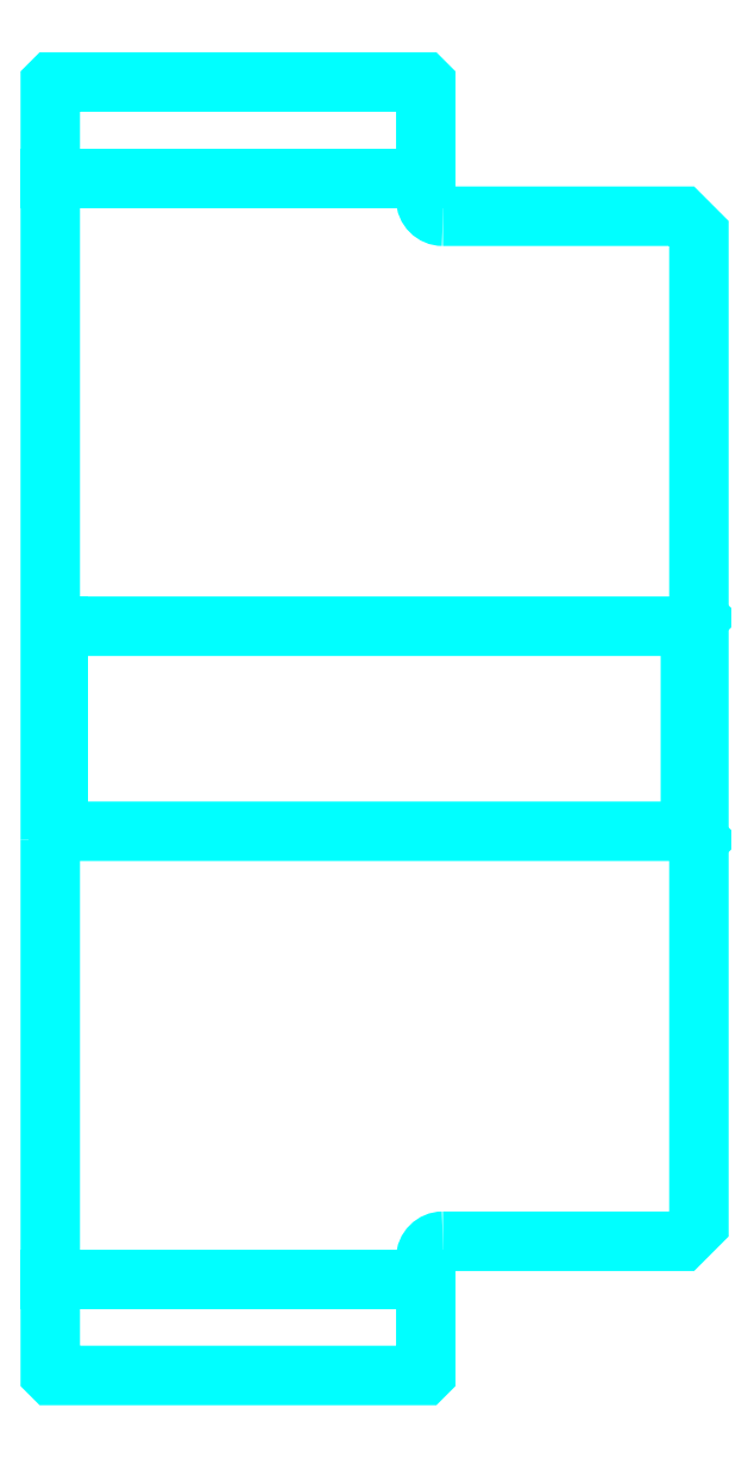
<metadata>
{"format":"dxf","ext":"dxf","renderer":"ezdxf+matplotlib","layout":"modelspace","background":"white","min_lineweight":24,"dpi":150}
</metadata>
<code>
0
SECTION
2
ENTITIES
0
LINE
8
0
10
172.6
20
205.9
30
0
11
194.6
21
205.9
31
0
0
LINE
8
0
10
172.6
20
141.4
30
0
11
194.6
21
141.4
31
0
0
LINE
8
0
10
210.1
20
167.6
30
0
11
210.6
21
167.1
31
0
0
LINE
8
0
10
210.1
20
179.6
30
0
11
210.6
21
180.1
31
0
0
LINE
8
0
10
173.1
20
179.6
30
0
11
173.1
21
167.6
31
0
0
POLYLINE
8
0
66
1
10
0
20
0
30
0
70
2
0
VERTEX
8
0
10
172.6
20
167.1
30
0
70
0
0
VERTEX
8
0
10
173.1
20
167.6
30
0
70
0
0
VERTEX
8
0
10
210.1
20
167.6
30
0
70
0
0
VERTEX
8
0
10
210.1
20
179.6
30
0
70
0
0
VERTEX
8
0
10
173.1
20
179.6
30
0
70
0
0
VERTEX
8
0
10
172.6
20
180.1
30
0
70
0
0
SEQEND
8
0
0
ARC
8
0
10
195.6
20
204.6
30
0
40
1
50
180
51
270
0
ARC
8
0
10
195.6
20
142.6
30
0
40
1
50
90
51
180
0
POLYLINE
8
0
66
1
10
0
20
0
30
0
70
2
0
VERTEX
8
0
10
172.6
20
167.1
30
0
70
0
0
VERTEX
8
0
10
172.6
20
135.9
30
0
70
0
0
VERTEX
8
0
10
172.7
20
135.8
30
0
70
0
0
VERTEX
8
0
10
194.5
20
135.8
30
0
70
0
0
VERTEX
8
0
10
194.6
20
135.9
30
0
70
0
0
VERTEX
8
0
10
194.6
20
142.6
30
0
70
0
0
SEQEND
8
0
0
POLYLINE
8
0
66
1
10
0
20
0
30
0
70
2
0
VERTEX
8
0
10
195.6
20
143.6
30
0
70
0
0
VERTEX
8
0
10
209.6
20
143.6
30
0
70
0
0
VERTEX
8
0
10
210.6
20
144.6
30
0
70
0
0
VERTEX
8
0
10
210.6
20
202.6
30
0
70
0
0
VERTEX
8
0
10
209.6
20
203.6
30
0
70
0
0
VERTEX
8
0
10
195.6
20
203.6
30
0
70
0
0
SEQEND
8
0
0
POLYLINE
8
0
66
1
10
0
20
0
30
0
70
2
0
VERTEX
8
0
10
194.6
20
204.6
30
0
70
0
0
VERTEX
8
0
10
194.6
20
211.4
30
0
70
0
0
VERTEX
8
0
10
194.5
20
211.5
30
0
70
0
0
VERTEX
8
0
10
172.7
20
211.5
30
0
70
0
0
VERTEX
8
0
10
172.6
20
211.4
30
0
70
0
0
VERTEX
8
0
10
172.6
20
167.1
30
0
70
0
0
SEQEND
8
0
0
ENDSEC
0
EOF

</code>
